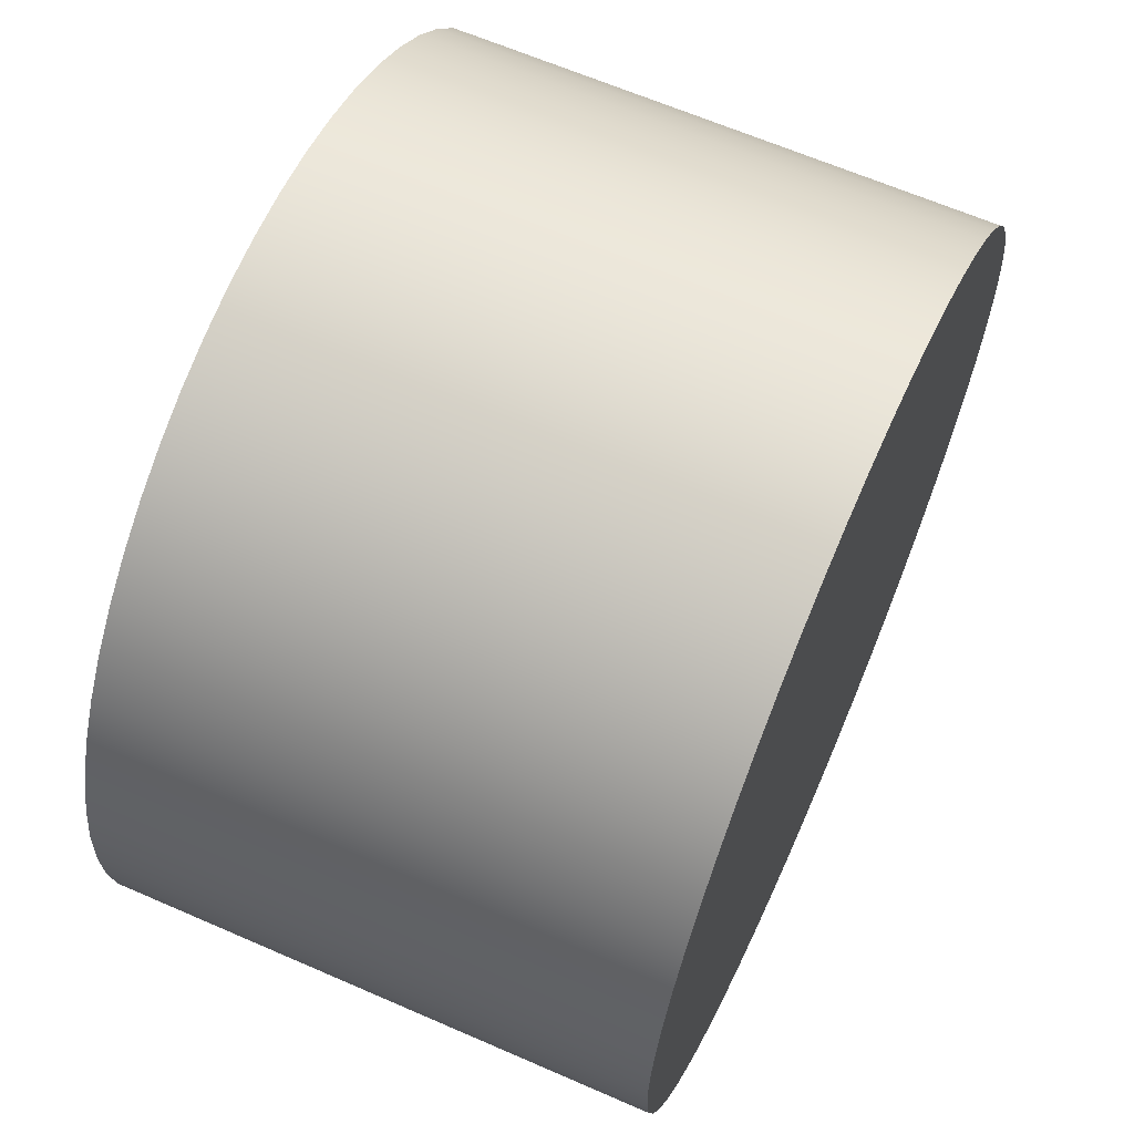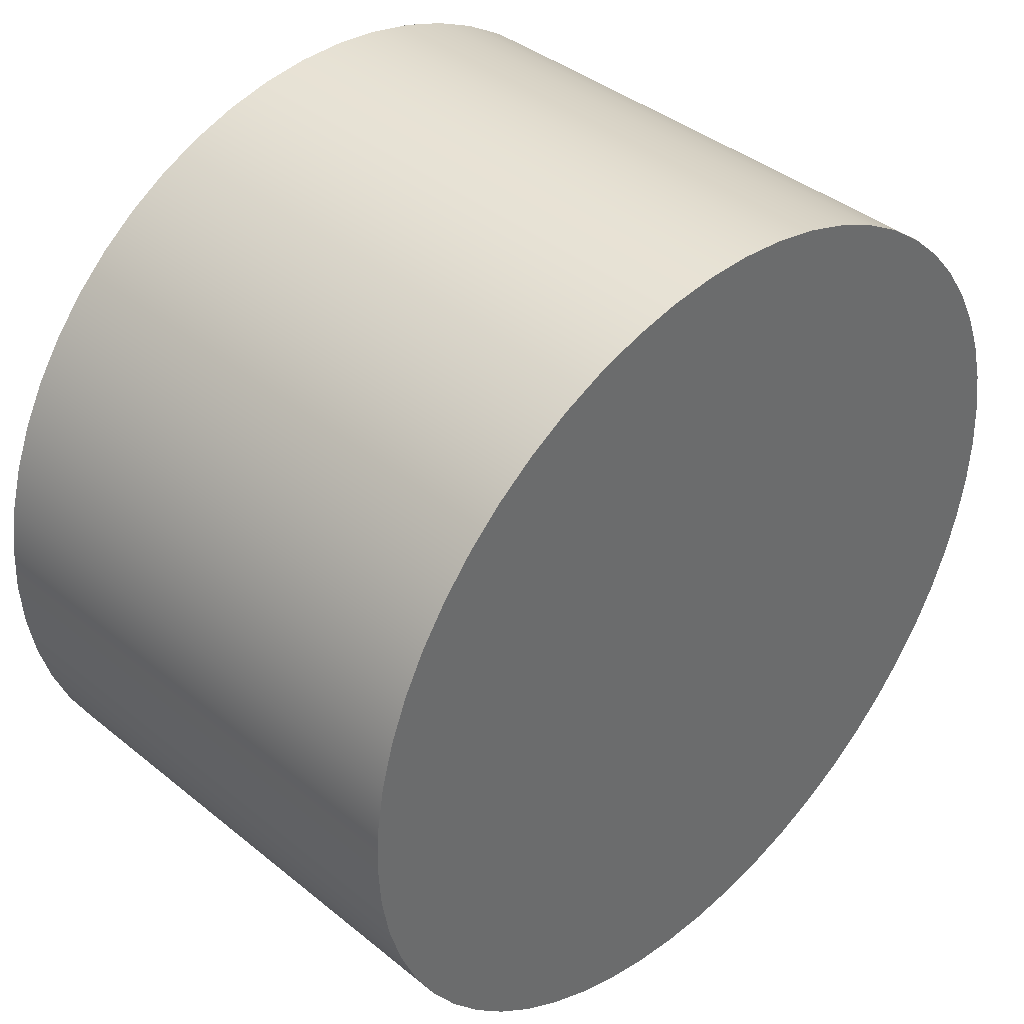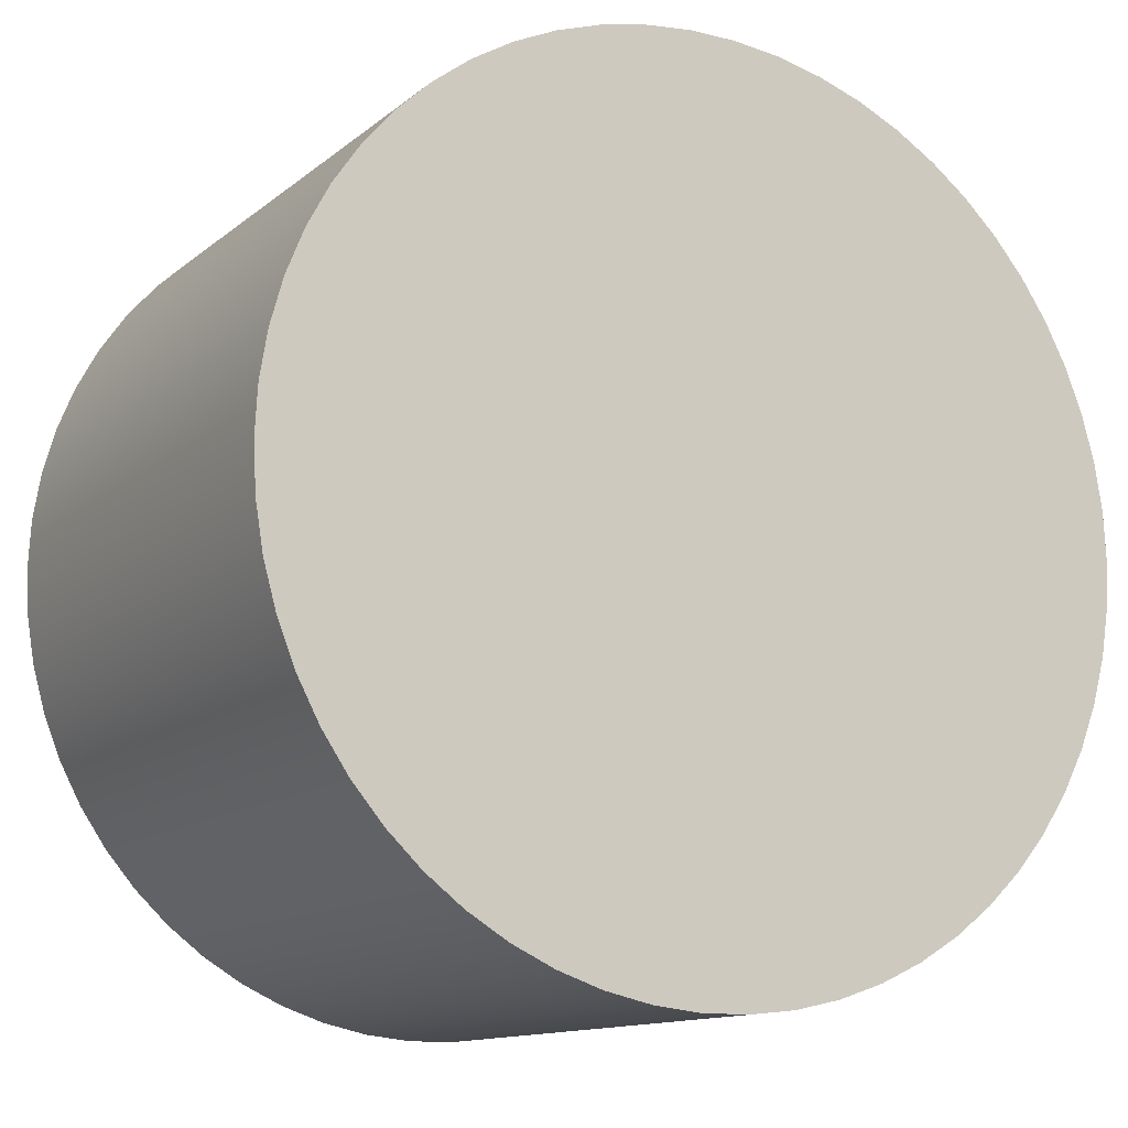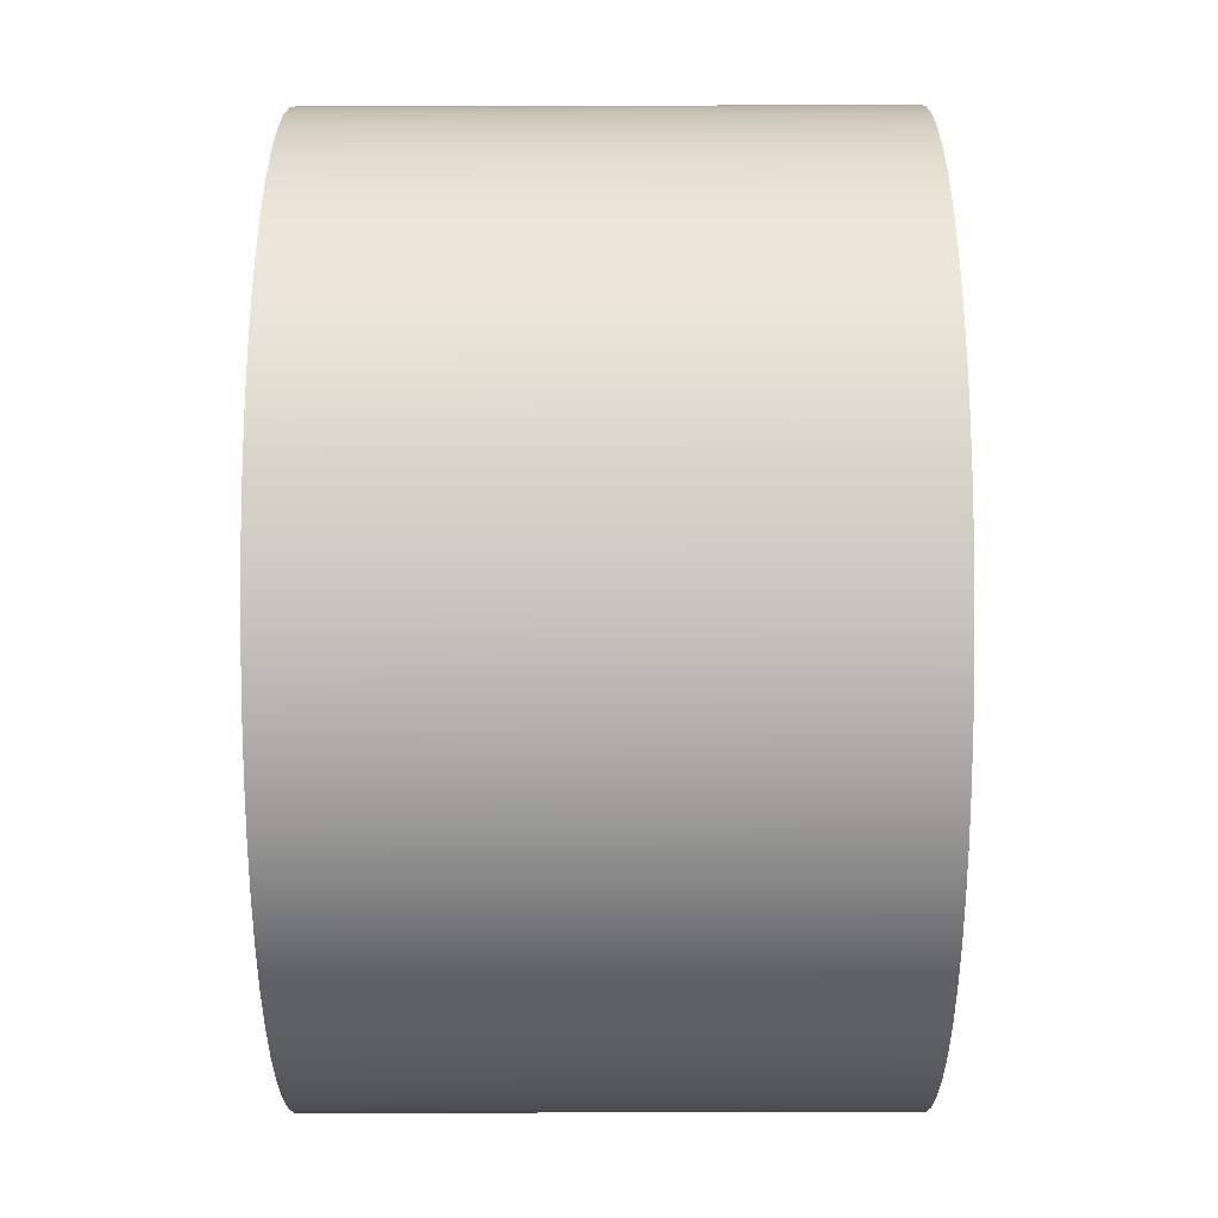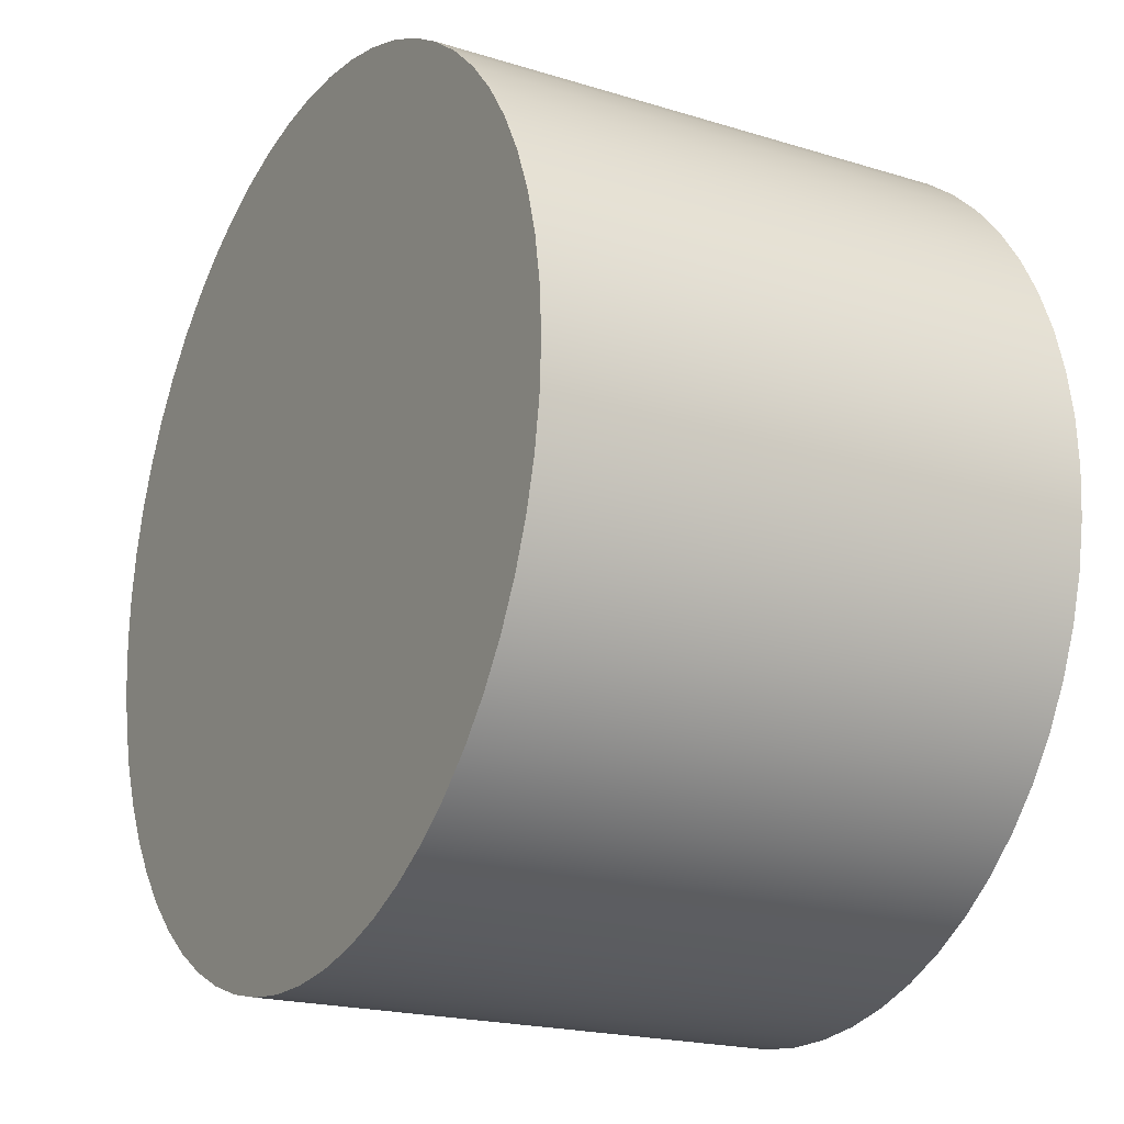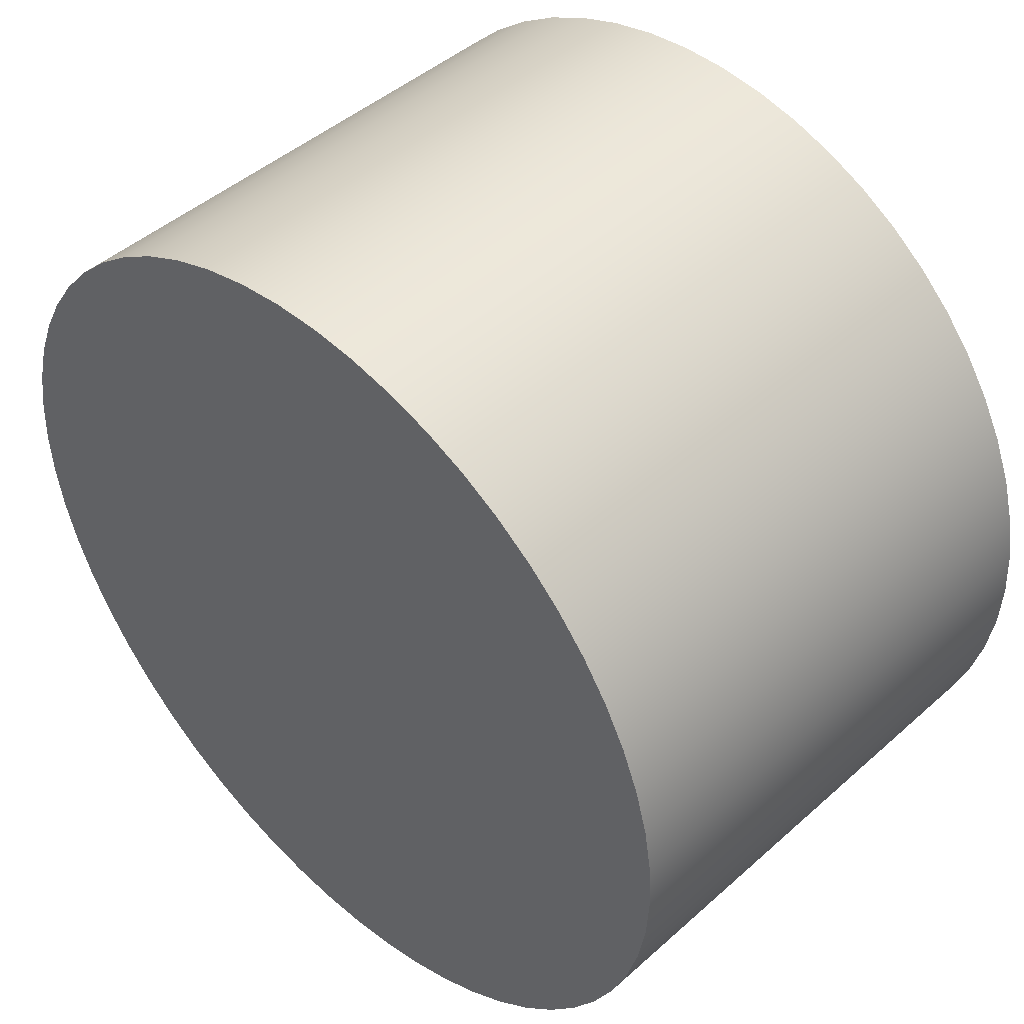
<metadata>
{"format":"obj","ext":"obj","renderer":"f3d","projection":"perspective","resolution":1024,"background":"white","views":[{"elev":64.0,"azim":113.8,"up":"+Y"},{"elev":39.7,"azim":-44.9,"up":"+Y"},{"elev":-12.7,"azim":150.1,"up":"+Y"},{"elev":-38.7,"azim":-89.8,"up":"+Y"},{"elev":-19.8,"azim":-119.8,"up":"+Y"},{"elev":45.4,"azim":44.3,"up":"+Y"}]}
</metadata>
<code>
v -0.1575 -0.05 0.2
v -0.1566 -0.03243 0.2
v -0.1537 -0.01506 0.2
v -0.149 0.001899 0.2
v -0.1425 0.01825 0.2
v -0.1343 0.0338 0.2
v -0.1244 0.04836 0.2
v -0.113 0.06178 0.2
v -0.1002 0.07388 0.2
v -0.08622 0.08453 0.2
v -0.07113 0.09361 0.2
v -0.05516 0.101 0.2
v -0.03848 0.1066 0.2
v -0.0213 0.1104 0.2
v -0.0038 0.1123 0.2
v 0.0138 0.1123 0.2
v 0.0313 0.1104 0.2
v 0.04848 0.1066 0.2
v 0.06516 0.101 0.2
v 0.08113 0.09361 0.2
v 0.09622 0.08453 0.2
v 0.1102 0.07388 0.2
v 0.123 0.06178 0.2
v 0.1344 0.04836 0.2
v 0.1443 0.0338 0.2
v 0.1525 0.01825 0.2
v 0.159 0.001899 0.2
v 0.1637 -0.01506 0.2
v 0.1666 -0.03243 0.2
v 0.1675 -0.05 0.2
v 0.1666 -0.06757 0.2
v 0.1637 -0.08494 0.2
v 0.159 -0.1019 0.2
v 0.1525 -0.1182 0.2
v 0.1443 -0.1338 0.2
v 0.1344 -0.1484 0.2
v 0.123 -0.1618 0.2
v 0.1102 -0.1739 0.2
v 0.09622 -0.1845 0.2
v 0.08113 -0.1936 0.2
v 0.06516 -0.201 0.2
v 0.04848 -0.2066 0.2
v 0.0313 -0.2104 0.2
v 0.0138 -0.2123 0.2
v -0.0038 -0.2123 0.2
v -0.0213 -0.2104 0.2
v -0.03848 -0.2066 0.2
v -0.05516 -0.201 0.2
v -0.07113 -0.1936 0.2
v -0.08622 -0.1845 0.2
v -0.1002 -0.1739 0.2
v -0.113 -0.1618 0.2
v -0.1244 -0.1484 0.2
v -0.1343 -0.1338 0.2
v -0.1425 -0.1182 0.2
v -0.149 -0.1019 0.2
v -0.1537 -0.08494 0.2
v -0.1566 -0.06757 0.2
v -0.1575 -0.05 0
v -0.1566 -0.06757 0
v -0.1537 -0.08494 0
v -0.149 -0.1019 0
v -0.1425 -0.1182 0
v -0.1343 -0.1338 0
v -0.1244 -0.1484 0
v -0.113 -0.1618 0
v -0.1002 -0.1739 0
v -0.08622 -0.1845 0
v -0.07113 -0.1936 0
v -0.05516 -0.201 0
v -0.03848 -0.2066 0
v -0.0213 -0.2104 0
v -0.0038 -0.2123 0
v 0.0138 -0.2123 0
v 0.0313 -0.2104 0
v 0.04848 -0.2066 0
v 0.06516 -0.201 0
v 0.08113 -0.1936 0
v 0.09622 -0.1845 0
v 0.1102 -0.1739 0
v 0.123 -0.1618 0
v 0.1344 -0.1484 0
v 0.1443 -0.1338 0
v 0.1525 -0.1182 0
v 0.159 -0.1019 0
v 0.1637 -0.08494 0
v 0.1666 -0.06757 0
v 0.1675 -0.05 0
v 0.1666 -0.03243 0
v 0.1637 -0.01506 0
v 0.159 0.001899 0
v 0.1525 0.01825 0
v 0.1443 0.0338 0
v 0.1344 0.04836 0
v 0.123 0.06178 0
v 0.1102 0.07388 0
v 0.09622 0.08453 0
v 0.08113 0.09361 0
v 0.06516 0.101 0
v 0.04848 0.1066 0
v 0.0313 0.1104 0
v 0.0138 0.1123 0
v -0.0038 0.1123 0
v -0.0213 0.1104 0
v -0.03848 0.1066 0
v -0.05516 0.101 0
v -0.07113 0.09361 0
v -0.08622 0.08453 0
v -0.1002 0.07388 0
v -0.113 0.06178 0
v -0.1244 0.04836 0
v -0.1343 0.0338 0
v -0.1425 0.01825 0
v -0.149 0.001899 0
v -0.1537 -0.01506 0
v -0.1566 -0.03243 0
v -0.1575 -0.05 0
v -0.1575 -0.05 0.2
v -0.1575 -0.05 0.2
v -0.1566 -0.06757 0.2
v -0.1537 -0.08494 0.2
v -0.149 -0.1019 0.2
v -0.1425 -0.1182 0.2
v -0.1343 -0.1338 0.2
v -0.1244 -0.1484 0.2
v -0.113 -0.1618 0.2
v -0.1002 -0.1739 0.2
v -0.08622 -0.1845 0.2
v -0.07113 -0.1936 0.2
v -0.05516 -0.201 0.2
v -0.03848 -0.2066 0.2
v -0.0213 -0.2104 0.2
v -0.0038 -0.2123 0.2
v 0.0138 -0.2123 0.2
v 0.0313 -0.2104 0.2
v 0.04848 -0.2066 0.2
v 0.06516 -0.201 0.2
v 0.08113 -0.1936 0.2
v 0.09622 -0.1845 0.2
v 0.1102 -0.1739 0.2
v 0.123 -0.1618 0.2
v 0.1344 -0.1484 0.2
v 0.1443 -0.1338 0.2
v 0.1525 -0.1182 0.2
v 0.159 -0.1019 0.2
v 0.1637 -0.08494 0.2
v 0.1666 -0.06757 0.2
v 0.1675 -0.05 0.2
v 0.1666 -0.03243 0.2
v 0.1637 -0.01506 0.2
v 0.159 0.001899 0.2
v 0.1525 0.01825 0.2
v 0.1443 0.0338 0.2
v 0.1344 0.04836 0.2
v 0.123 0.06178 0.2
v 0.1102 0.07388 0.2
v 0.09622 0.08453 0.2
v 0.08113 0.09361 0.2
v 0.06516 0.101 0.2
v 0.04848 0.1066 0.2
v 0.0313 0.1104 0.2
v 0.0138 0.1123 0.2
v -0.0038 0.1123 0.2
v -0.0213 0.1104 0.2
v -0.03848 0.1066 0.2
v -0.05516 0.101 0.2
v -0.07113 0.09361 0.2
v -0.08622 0.08453 0.2
v -0.1002 0.07388 0.2
v -0.113 0.06178 0.2
v -0.1244 0.04836 0.2
v -0.1343 0.0338 0.2
v -0.1425 0.01825 0.2
v -0.149 0.001899 0.2
v -0.1537 -0.01506 0.2
v -0.1566 -0.03243 0.2
v -0.1575 -0.05 0
v -0.1566 -0.03243 0
v -0.1537 -0.01506 0
v -0.149 0.001899 0
v -0.1425 0.01825 0
v -0.1343 0.0338 0
v -0.1244 0.04836 0
v -0.113 0.06178 0
v -0.1002 0.07388 0
v -0.08622 0.08453 0
v -0.07113 0.09361 0
v -0.05516 0.101 0
v -0.03848 0.1066 0
v -0.0213 0.1104 0
v -0.0038 0.1123 0
v 0.0138 0.1123 0
v 0.0313 0.1104 0
v 0.04848 0.1066 0
v 0.06516 0.101 0
v 0.08113 0.09361 0
v 0.09622 0.08453 0
v 0.1102 0.07388 0
v 0.123 0.06178 0
v 0.1344 0.04836 0
v 0.1443 0.0338 0
v 0.1525 0.01825 0
v 0.159 0.001899 0
v 0.1637 -0.01506 0
v 0.1666 -0.03243 0
v 0.1675 -0.05 0
v 0.1666 -0.06757 0
v 0.1637 -0.08494 0
v 0.159 -0.1019 0
v 0.1525 -0.1182 0
v 0.1443 -0.1338 0
v 0.1344 -0.1484 0
v 0.123 -0.1618 0
v 0.1102 -0.1739 0
v 0.09622 -0.1845 0
v 0.08113 -0.1936 0
v 0.06516 -0.201 0
v 0.04848 -0.2066 0
v 0.0313 -0.2104 0
v 0.0138 -0.2123 0
v -0.0038 -0.2123 0
v -0.0213 -0.2104 0
v -0.03848 -0.2066 0
v -0.05516 -0.201 0
v -0.07113 -0.1936 0
v -0.08622 -0.1845 0
v -0.1002 -0.1739 0
v -0.113 -0.1618 0
v -0.1244 -0.1484 0
v -0.1343 -0.1338 0
v -0.1425 -0.1182 0
v -0.149 -0.1019 0
v -0.1537 -0.08494 0
v -0.1566 -0.06757 0
g b6d93b11-e312-11ea-bd20-54bf646e7e1f
f 2 116 1
f 1 116 117
f 118 59 58
f 58 59 60
f 58 60 57
f 57 60 61
f 57 61 56
f 56 61 62
f 56 62 55
f 55 62 63
f 55 63 54
f 54 63 64
f 54 64 53
f 53 64 65
f 53 65 52
f 52 65 66
f 52 66 51
f 51 66 67
f 51 67 50
f 50 67 68
f 50 68 49
f 49 68 69
f 49 69 48
f 48 69 70
f 48 70 47
f 47 70 71
f 47 71 46
f 46 71 72
f 46 72 45
f 45 72 73
f 45 73 44
f 44 73 74
f 44 74 43
f 43 74 75
f 43 75 42
f 42 75 76
f 42 76 41
f 41 76 77
f 41 77 40
f 40 77 78
f 40 78 39
f 39 78 79
f 39 79 38
f 38 79 80
f 38 80 37
f 37 80 81
f 37 81 36
f 36 81 82
f 36 82 35
f 35 82 83
f 35 83 34
f 34 83 84
f 34 84 33
f 33 84 85
f 33 85 32
f 32 85 86
f 32 86 31
f 31 86 87
f 31 87 30
f 30 87 88
f 30 88 29
f 29 88 89
f 29 89 28
f 28 89 90
f 28 90 27
f 27 90 91
f 27 91 26
f 26 91 92
f 26 92 25
f 25 92 93
f 25 93 24
f 24 93 94
f 24 94 23
f 23 94 95
f 23 95 22
f 22 95 96
f 22 96 21
f 21 96 97
f 21 97 20
f 20 97 98
f 20 98 19
f 19 98 99
f 19 99 18
f 18 99 100
f 18 100 17
f 17 100 101
f 17 101 16
f 16 101 102
f 16 102 15
f 15 102 103
f 15 103 14
f 14 103 104
f 14 104 13
f 13 104 105
f 13 105 12
f 12 105 106
f 12 106 11
f 11 106 107
f 11 107 10
f 10 107 108
f 10 108 9
f 9 108 109
f 9 109 8
f 8 109 110
f 8 110 7
f 7 110 111
f 7 111 6
f 6 111 112
f 6 112 5
f 5 112 113
f 5 113 4
f 4 113 114
f 4 114 3
f 3 114 115
f 3 115 2
f 2 115 116
g b6d96228-e312-11ea-a24e-54bf646e7e1f
f 120 147 119
f 119 147 148
f 119 148 176
f 176 148 149
f 176 149 175
f 175 149 150
f 175 150 174
f 174 150 151
f 174 151 173
f 173 151 152
f 173 152 172
f 172 152 153
f 172 153 171
f 171 153 154
f 171 154 170
f 170 154 155
f 170 155 169
f 169 155 156
f 169 156 168
f 168 156 157
f 168 157 167
f 167 157 158
f 167 158 166
f 166 158 159
f 166 159 165
f 165 159 160
f 165 160 164
f 164 160 161
f 164 161 163
f 163 161 162
f 147 120 146
f 146 120 121
f 146 121 145
f 145 121 122
f 145 122 144
f 144 122 123
f 144 123 143
f 143 123 124
f 143 124 142
f 142 124 125
f 142 125 141
f 141 125 126
f 141 126 140
f 140 126 127
f 140 127 139
f 139 127 128
f 139 128 138
f 138 128 129
f 138 129 137
f 137 129 130
f 137 130 136
f 136 130 131
f 136 131 135
f 135 131 132
f 135 132 134
f 134 132 133
g b6d98934-e312-11ea-b8ed-54bf646e7e1f
f 178 205 177
f 177 205 206
f 177 206 234
f 234 206 207
f 234 207 233
f 233 207 208
f 233 208 232
f 232 208 209
f 232 209 231
f 231 209 210
f 231 210 230
f 230 210 211
f 230 211 229
f 229 211 212
f 229 212 228
f 228 212 213
f 228 213 227
f 227 213 214
f 227 214 226
f 226 214 215
f 226 215 225
f 225 215 216
f 225 216 224
f 224 216 217
f 224 217 223
f 223 217 218
f 223 218 222
f 222 218 219
f 222 219 221
f 221 219 220
f 205 178 204
f 204 178 179
f 204 179 203
f 203 179 180
f 203 180 202
f 202 180 181
f 202 181 201
f 201 181 182
f 201 182 200
f 200 182 183
f 200 183 199
f 199 183 184
f 199 184 198
f 198 184 185
f 198 185 197
f 197 185 186
f 197 186 196
f 196 186 187
f 196 187 195
f 195 187 188
f 195 188 194
f 194 188 189
f 194 189 193
f 193 189 190
f 193 190 192
f 192 190 191

</code>
